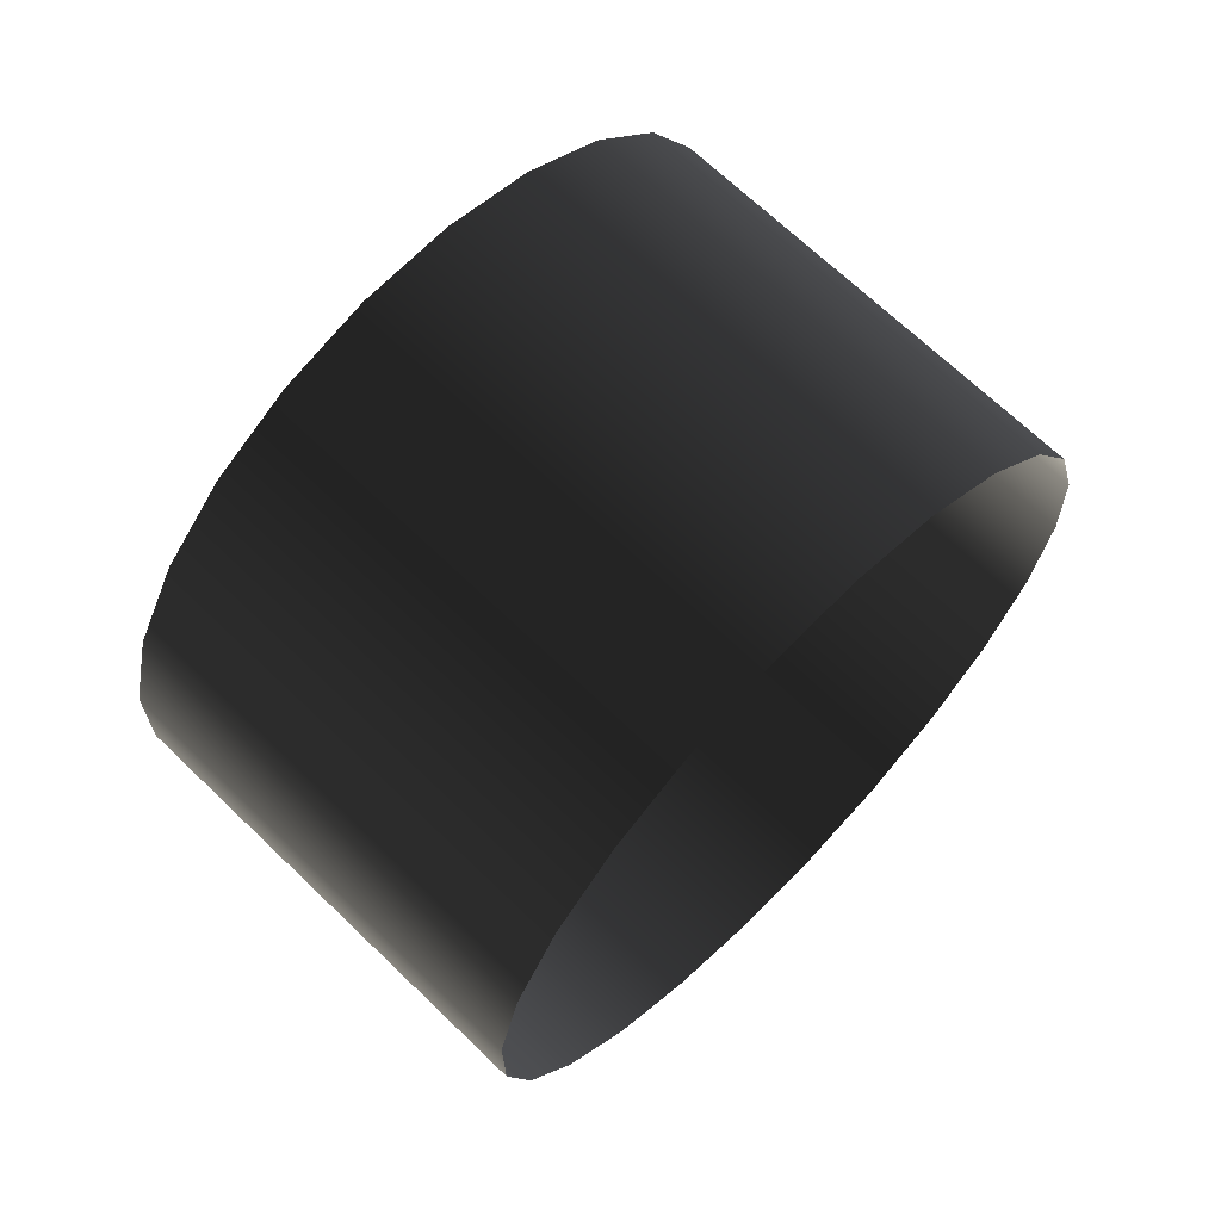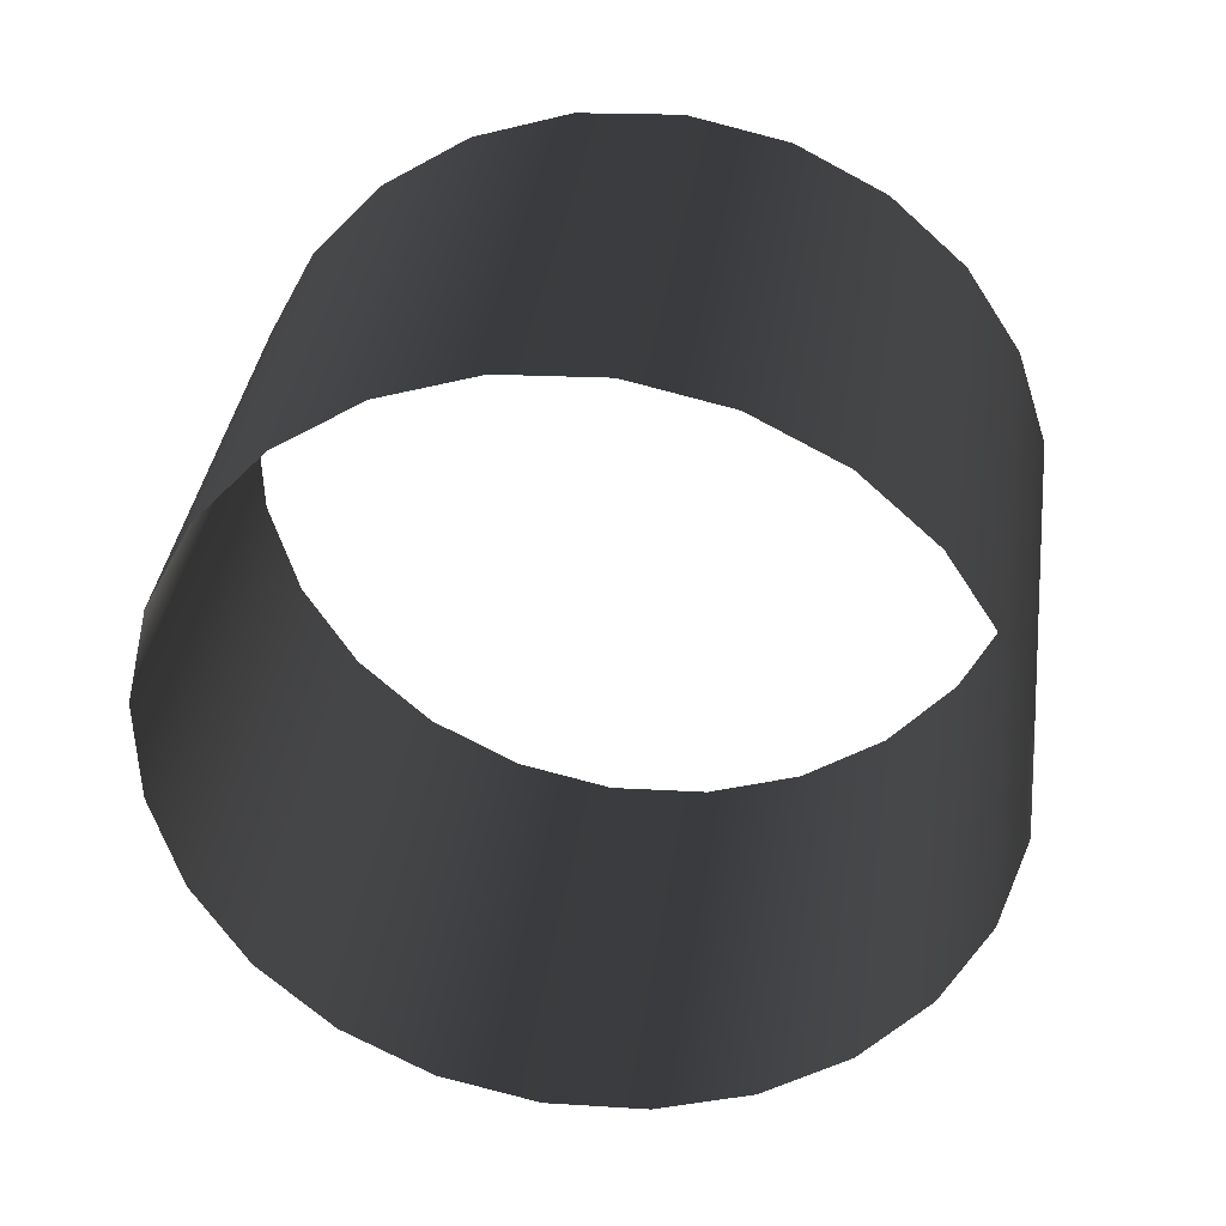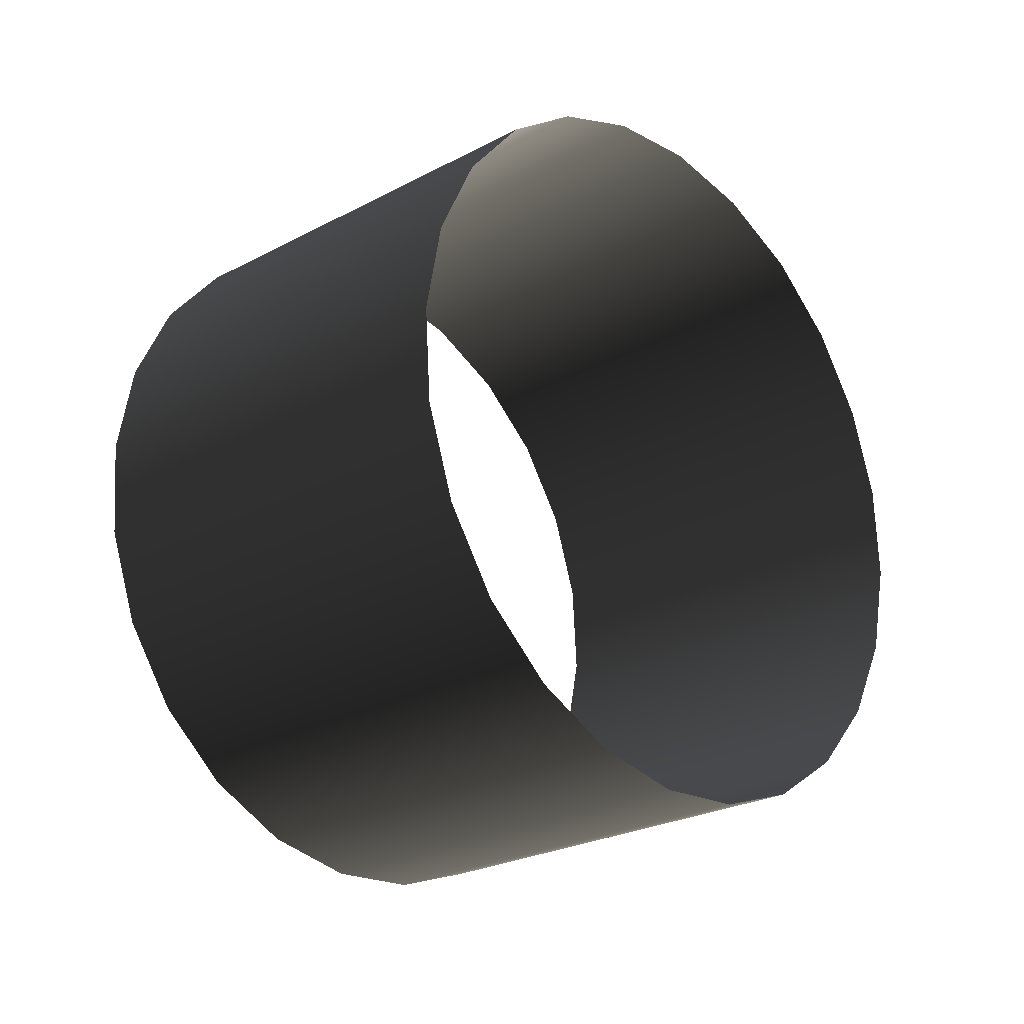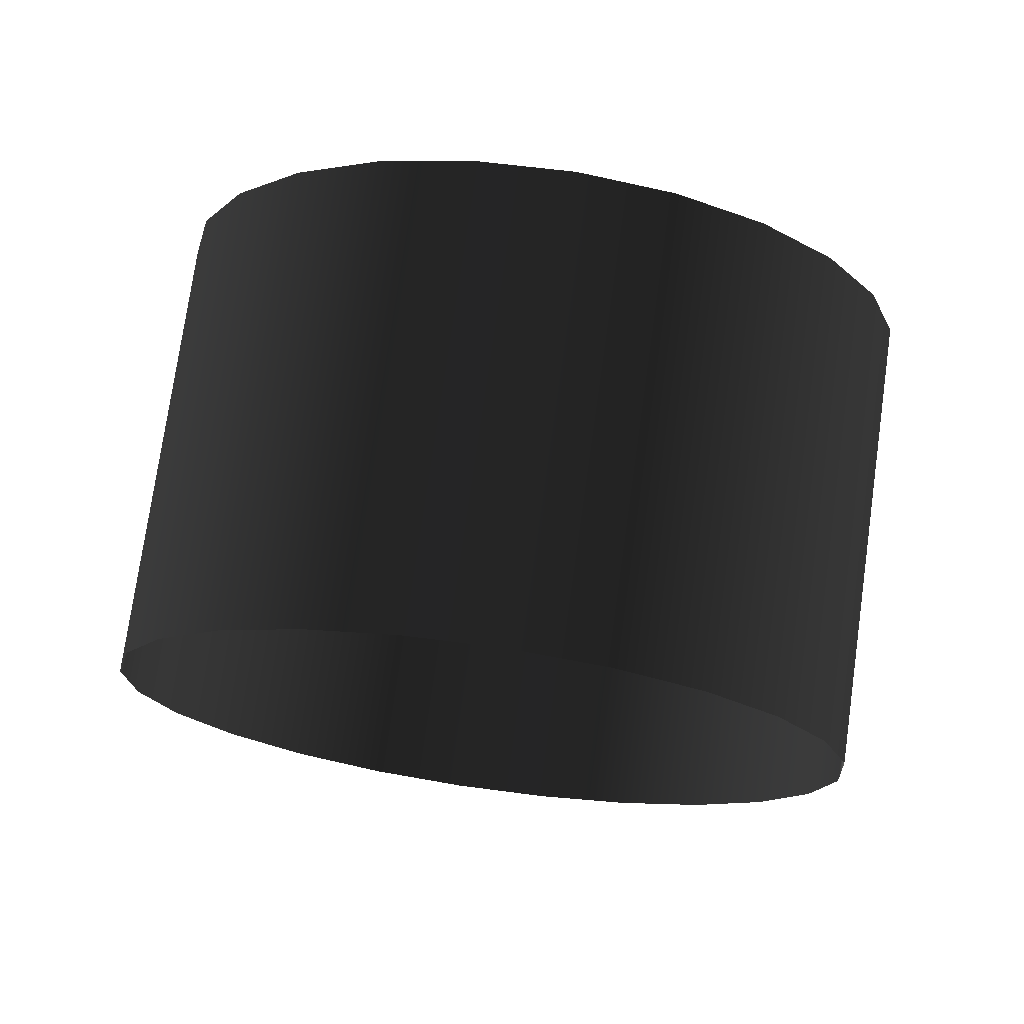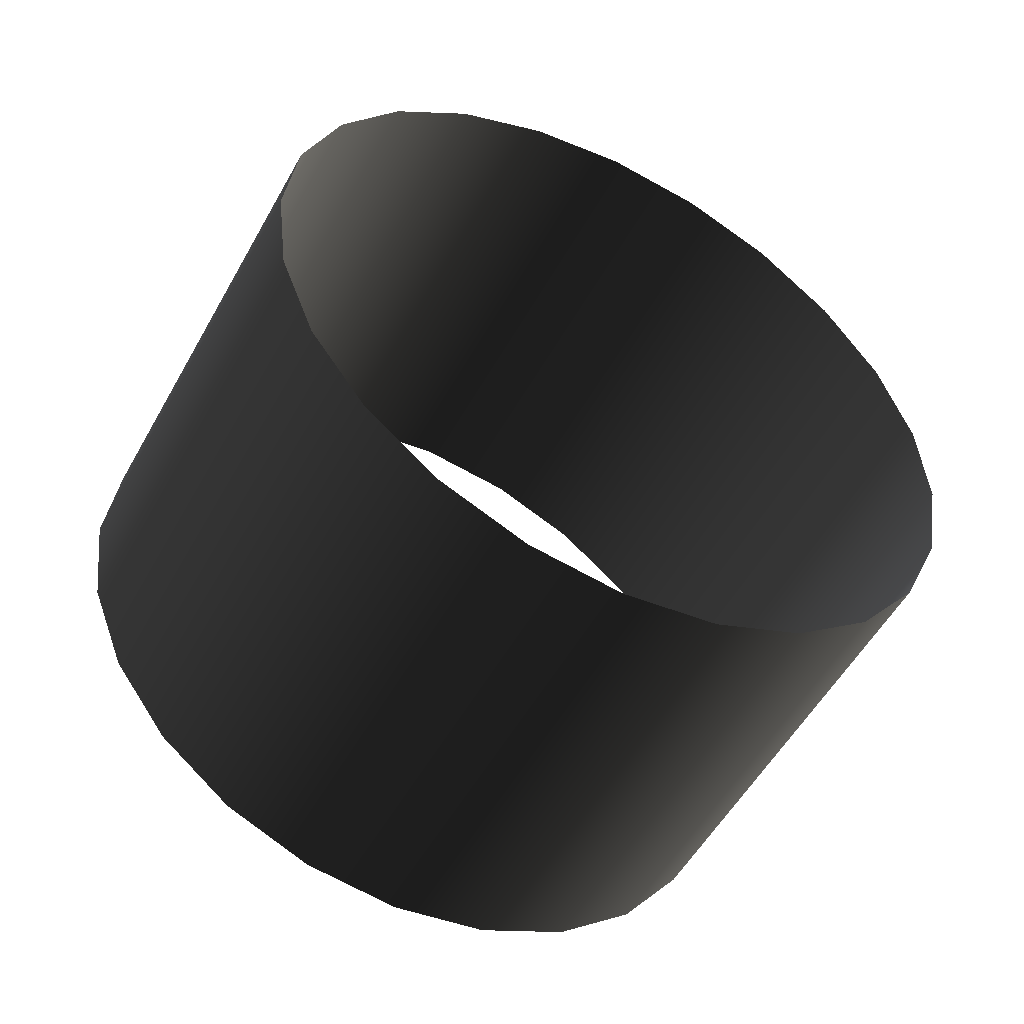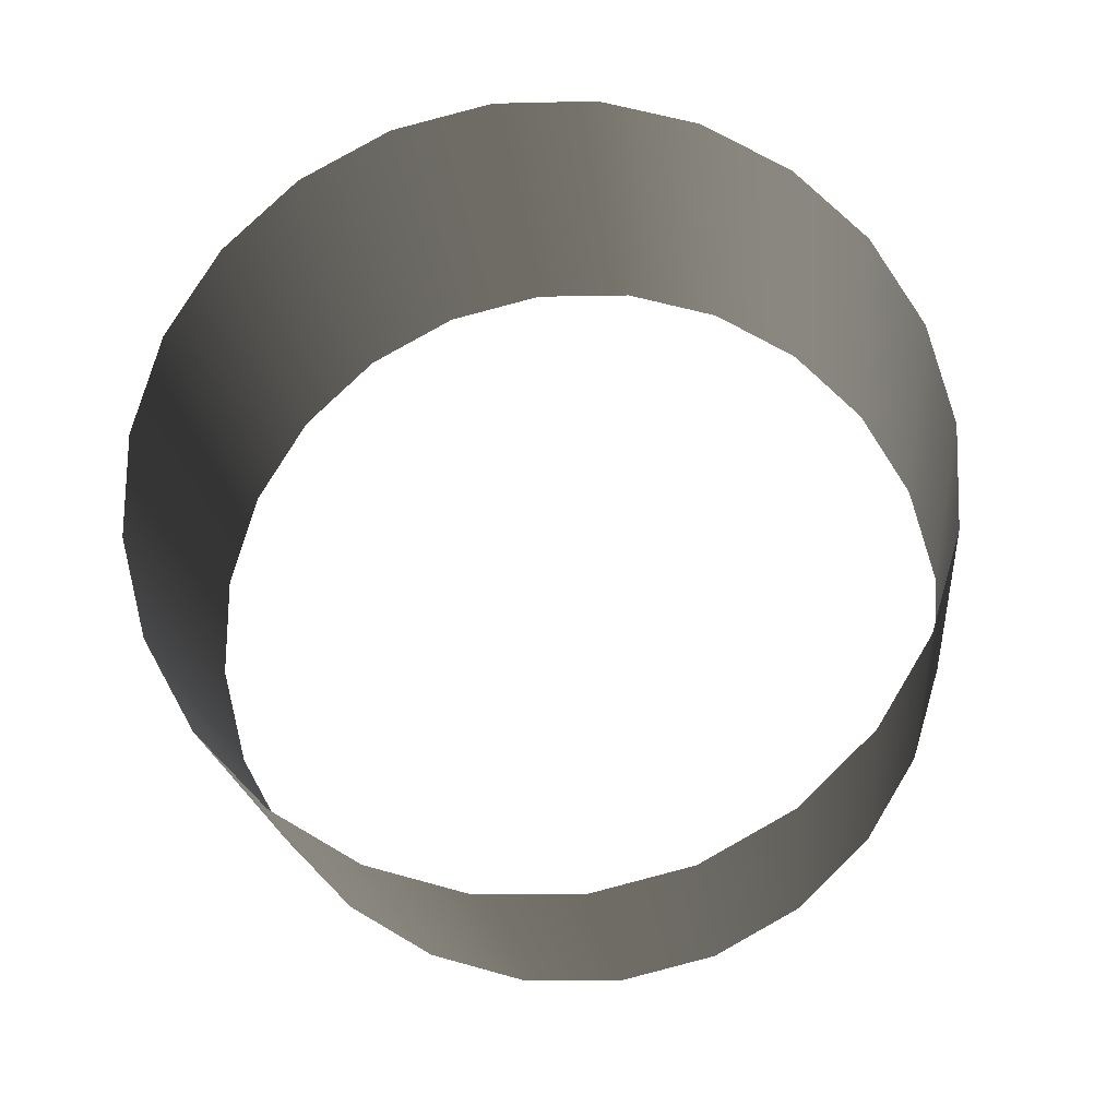
<metadata>
{"format":"obj","ext":"obj","renderer":"f3d","projection":"perspective","resolution":1024,"background":"white","views":[{"elev":6.8,"azim":-64.2,"up":"+Z"},{"elev":-19.1,"azim":-167.5,"up":"+Y"},{"elev":40.3,"azim":112.1,"up":"+Z"},{"elev":20.6,"azim":-166.8,"up":"+Y"},{"elev":13.0,"azim":-50.1,"up":"+Y"},{"elev":-70.4,"azim":-171.9,"up":"+Y"}]}
</metadata>
<code>
o #ID1137
v -0.3479 -0.5949 0.2995
v -0.3479 -0.5979 0.2972
v -0.3486 -0.5951 0.2997
v -0.3486 -0.5981 0.2975
v -0.3479 -0.5979 0.2972
v -0.3486 -0.5951 0.2997
v -0.3486 -0.5981 0.2975
v -0.3479 -0.5949 0.2995
v -0.3471 -0.5948 0.2994
v -0.3471 -0.5978 0.2971
v -0.3471 -0.5978 0.2971
v -0.3471 -0.5948 0.2994
v -0.3493 -0.5954 0.3001
v -0.3493 -0.5983 0.2978
v -0.3493 -0.5954 0.3001
v -0.3493 -0.5983 0.2978
v -0.3464 -0.5949 0.2995
v -0.3464 -0.5979 0.2972
v -0.3464 -0.5979 0.2972
v -0.3464 -0.5949 0.2995
v -0.3497 -0.5958 0.3006
v -0.3497 -0.5987 0.2983
v -0.3497 -0.5987 0.2983
v -0.3497 -0.5958 0.3006
v -0.3456 -0.5951 0.2997
v -0.3456 -0.5981 0.2975
v -0.3456 -0.5981 0.2975
v -0.3456 -0.5951 0.2997
v -0.35 -0.5962 0.3012
v -0.35 -0.5992 0.2989
v -0.35 -0.5962 0.3012
v -0.35 -0.5992 0.2989
v -0.345 -0.5954 0.3001
v -0.345 -0.5983 0.2978
v -0.345 -0.5983 0.2978
v -0.345 -0.5954 0.3001
v -0.3501 -0.5967 0.3018
v -0.3501 -0.5996 0.2995
v -0.3501 -0.5996 0.2995
v -0.3501 -0.5967 0.3018
v -0.3445 -0.5958 0.3006
v -0.3445 -0.5987 0.2983
v -0.3445 -0.5987 0.2983
v -0.3445 -0.5958 0.3006
v -0.35 -0.5971 0.3024
v -0.35 -0.6001 0.3002
v -0.35 -0.6001 0.3002
v -0.35 -0.5971 0.3024
v -0.3442 -0.5962 0.3012
v -0.3442 -0.5992 0.2989
v -0.3442 -0.5962 0.3012
v -0.3442 -0.5992 0.2989
v -0.3497 -0.5976 0.303
v -0.3497 -0.6005 0.3007
v -0.3497 -0.6005 0.3007
v -0.3497 -0.5976 0.303
v -0.3441 -0.5967 0.3018
v -0.3441 -0.5996 0.2995
v -0.3441 -0.5967 0.3018
v -0.3441 -0.5996 0.2995
v -0.3493 -0.598 0.3035
v -0.3493 -0.6009 0.3012
v -0.3493 -0.6009 0.3012
v -0.3493 -0.598 0.3035
v -0.3442 -0.5971 0.3024
v -0.3442 -0.6001 0.3002
v -0.3442 -0.5971 0.3024
v -0.3442 -0.6001 0.3002
v -0.3486 -0.6012 0.3016
v -0.3486 -0.5982 0.3039
v -0.3486 -0.5982 0.3039
v -0.3486 -0.6012 0.3016
v -0.3445 -0.5976 0.303
v -0.3445 -0.6005 0.3007
v -0.3445 -0.5976 0.303
v -0.3445 -0.6005 0.3007
v -0.3479 -0.6014 0.3019
v -0.3479 -0.5984 0.3041
v -0.3479 -0.5984 0.3041
v -0.3479 -0.6014 0.3019
v -0.345 -0.598 0.3035
v -0.345 -0.6009 0.3012
v -0.345 -0.598 0.3035
v -0.345 -0.6009 0.3012
v -0.3471 -0.6015 0.3019
v -0.3471 -0.5985 0.3042
v -0.3471 -0.5985 0.3042
v -0.3471 -0.6015 0.3019
v -0.3456 -0.6012 0.3016
v -0.3456 -0.5982 0.3039
v -0.3456 -0.6012 0.3016
v -0.3456 -0.5982 0.3039
v -0.3464 -0.6014 0.3019
v -0.3464 -0.5984 0.3041
v -0.3464 -0.5984 0.3041
v -0.3464 -0.6014 0.3019
f 3 2 1
f 2 3 4
f 7 6 5
f 8 5 6
f 1 10 9
f 10 1 2
f 5 8 11
f 12 11 8
f 13 4 3
f 4 13 14
f 16 15 7
f 6 7 15
f 9 18 17
f 18 9 10
f 11 12 19
f 20 19 12
f 22 13 21
f 13 22 14
f 16 23 15
f 24 15 23
f 17 26 25
f 26 17 18
f 19 20 27
f 28 27 20
f 29 22 21
f 22 29 30
f 32 31 23
f 24 23 31
f 25 34 33
f 34 25 26
f 27 28 35
f 36 35 28
f 38 29 37
f 29 38 30
f 32 39 31
f 40 31 39
f 33 42 41
f 42 33 34
f 35 36 43
f 44 43 36
f 46 37 45
f 37 46 38
f 39 47 40
f 48 40 47
f 42 49 41
f 49 42 50
f 52 43 51
f 44 51 43
f 54 45 53
f 45 54 46
f 47 55 48
f 56 48 55
f 50 57 49
f 57 50 58
f 60 52 59
f 51 59 52
f 62 53 61
f 53 62 54
f 55 63 56
f 64 56 63
f 58 65 57
f 65 58 66
f 68 60 67
f 59 67 60
f 62 70 69
f 70 62 61
f 64 63 71
f 72 71 63
f 66 73 65
f 73 66 74
f 76 68 75
f 67 75 68
f 69 78 77
f 78 69 70
f 71 72 79
f 80 79 72
f 74 81 73
f 81 74 82
f 84 76 83
f 75 83 76
f 77 86 85
f 86 77 78
f 79 80 87
f 88 87 80
f 89 81 82
f 81 89 90
f 92 91 83
f 84 83 91
f 85 94 93
f 94 85 86
f 87 88 95
f 96 95 88
f 93 90 89
f 90 93 94
f 95 96 92
f 91 92 96

</code>
